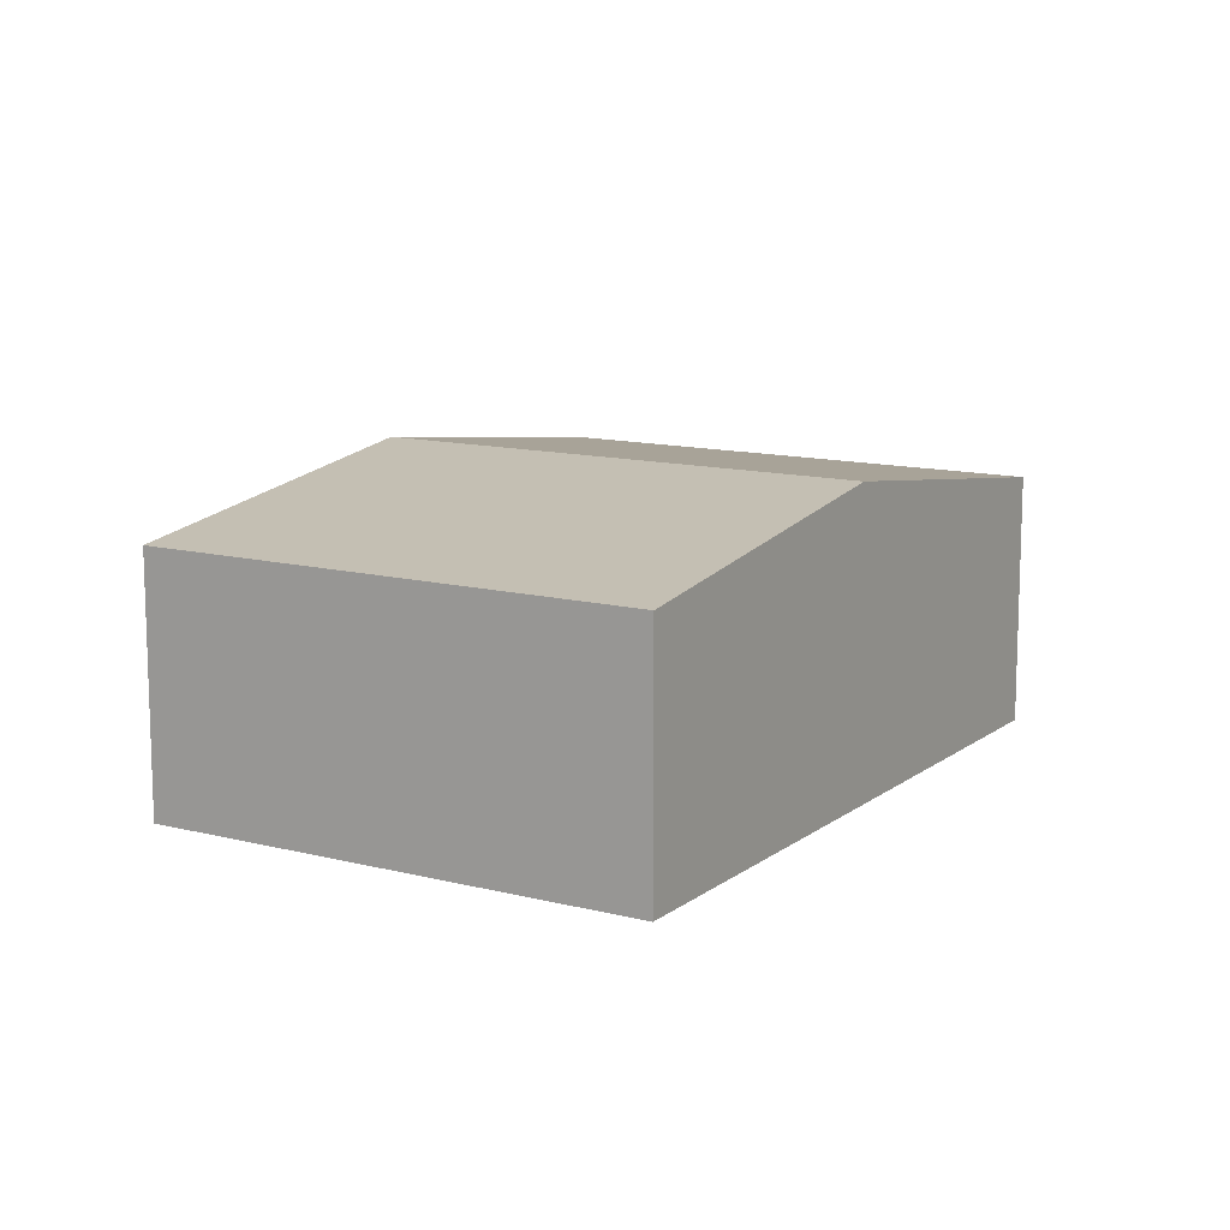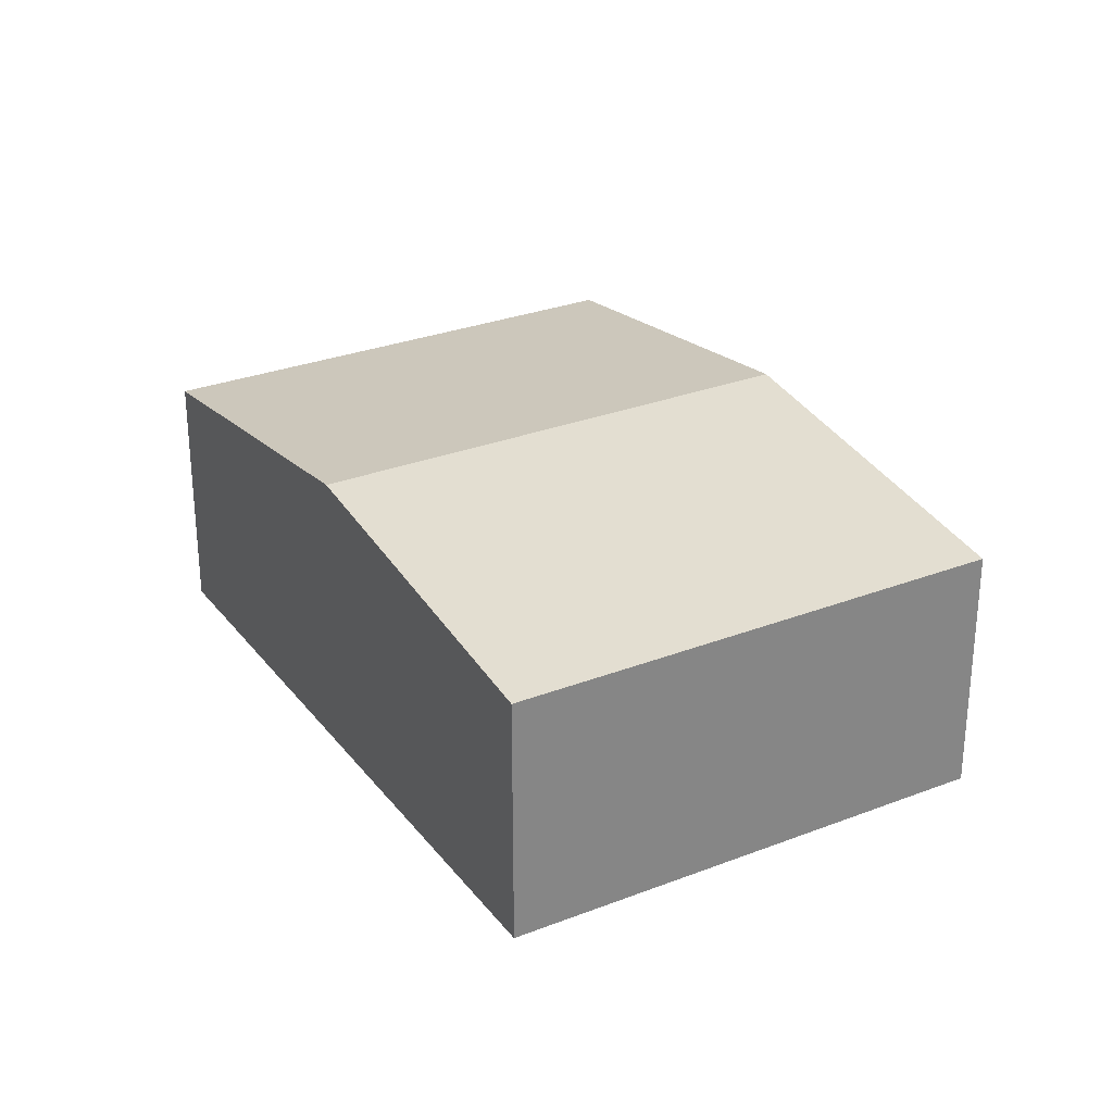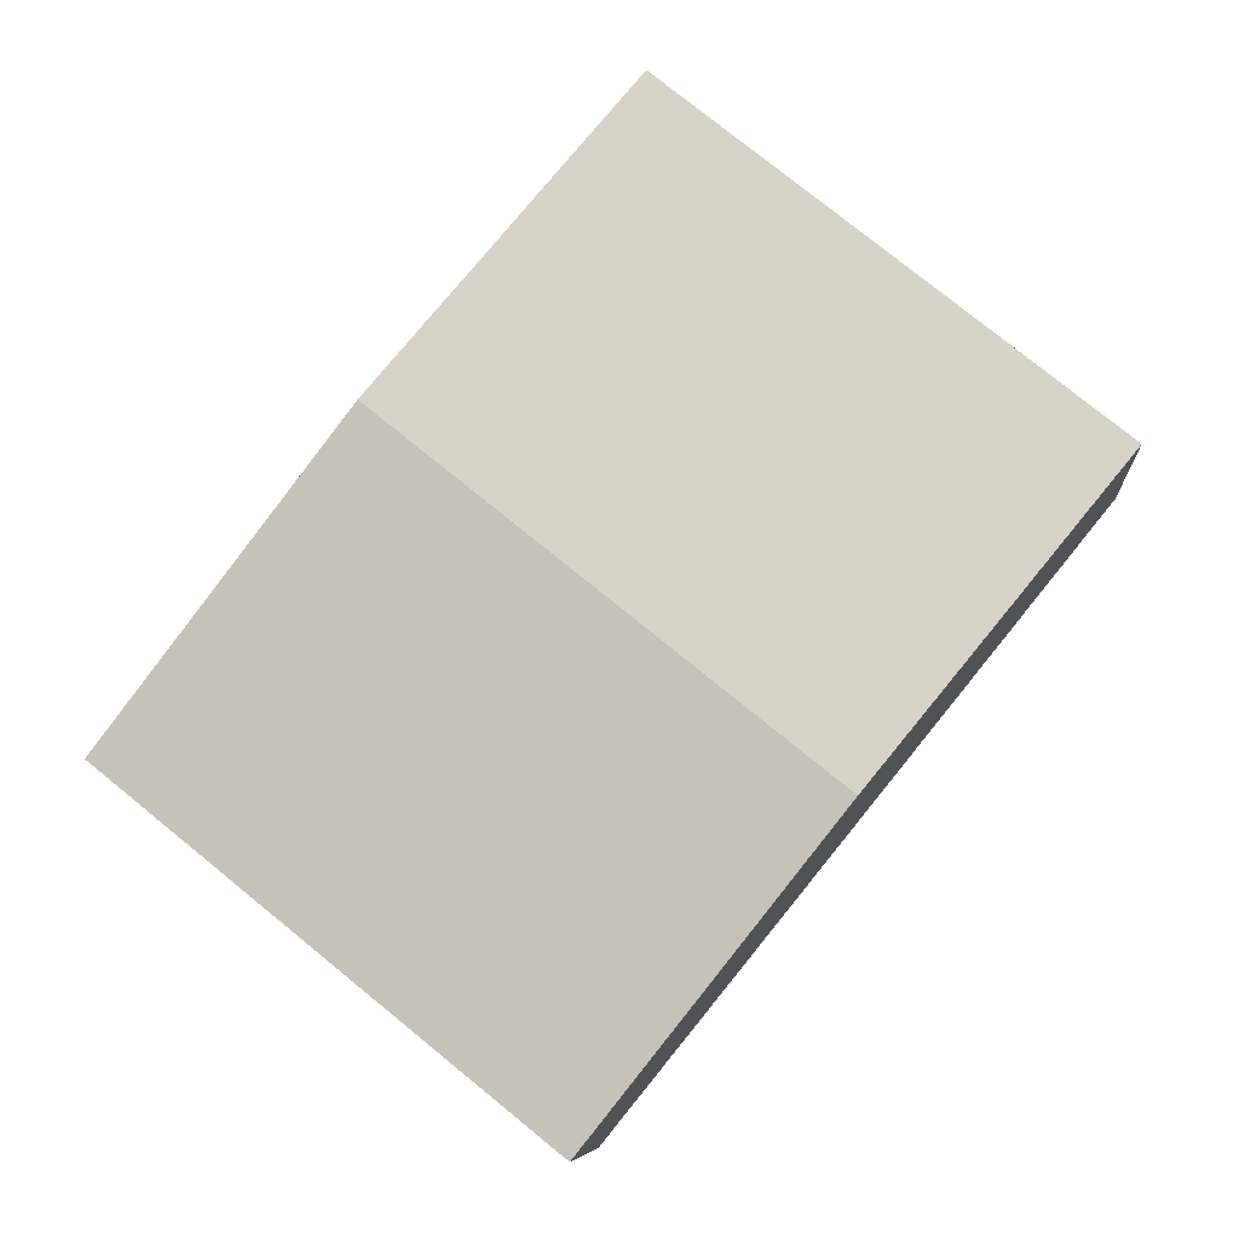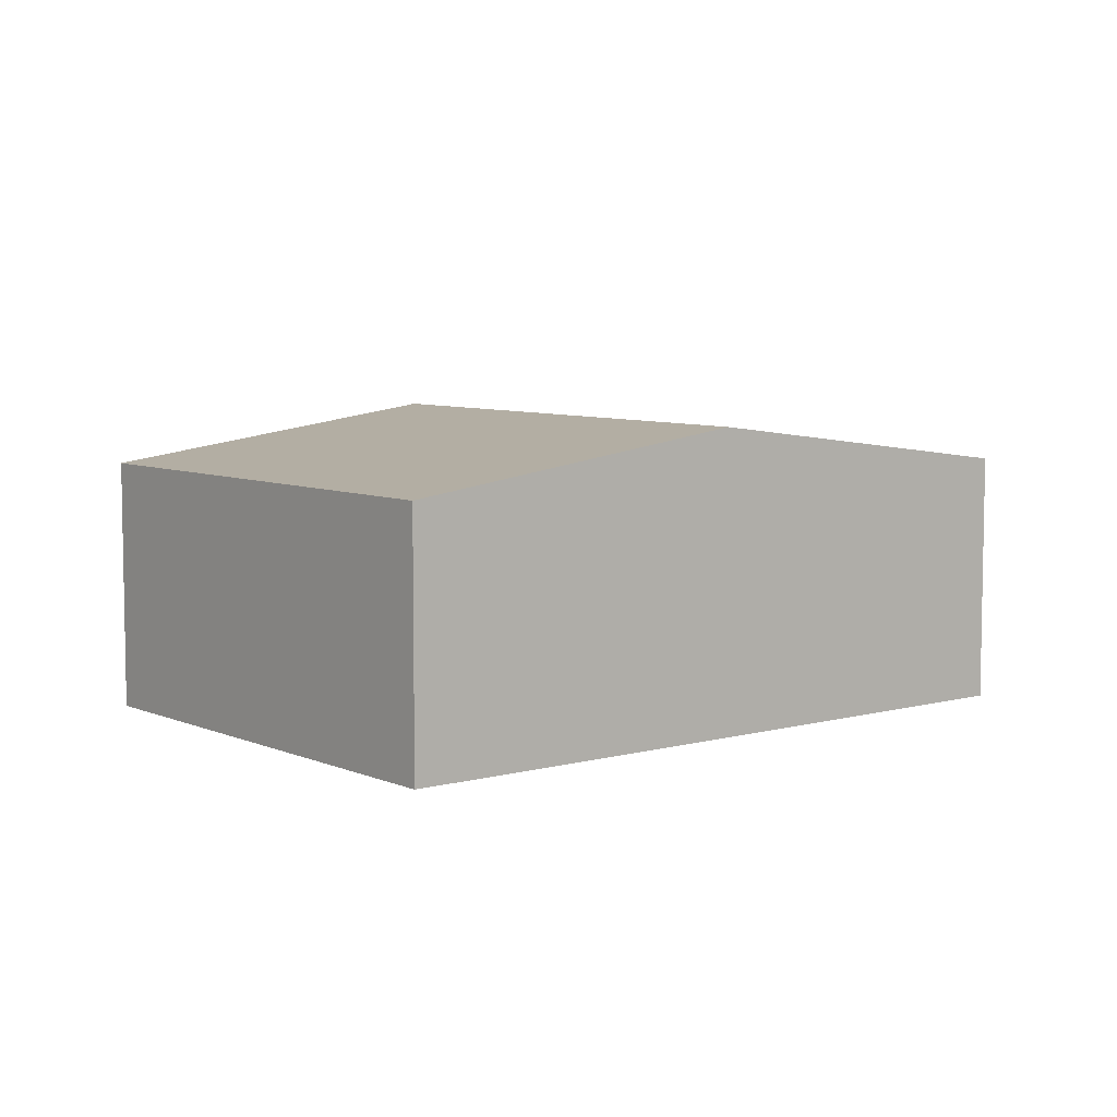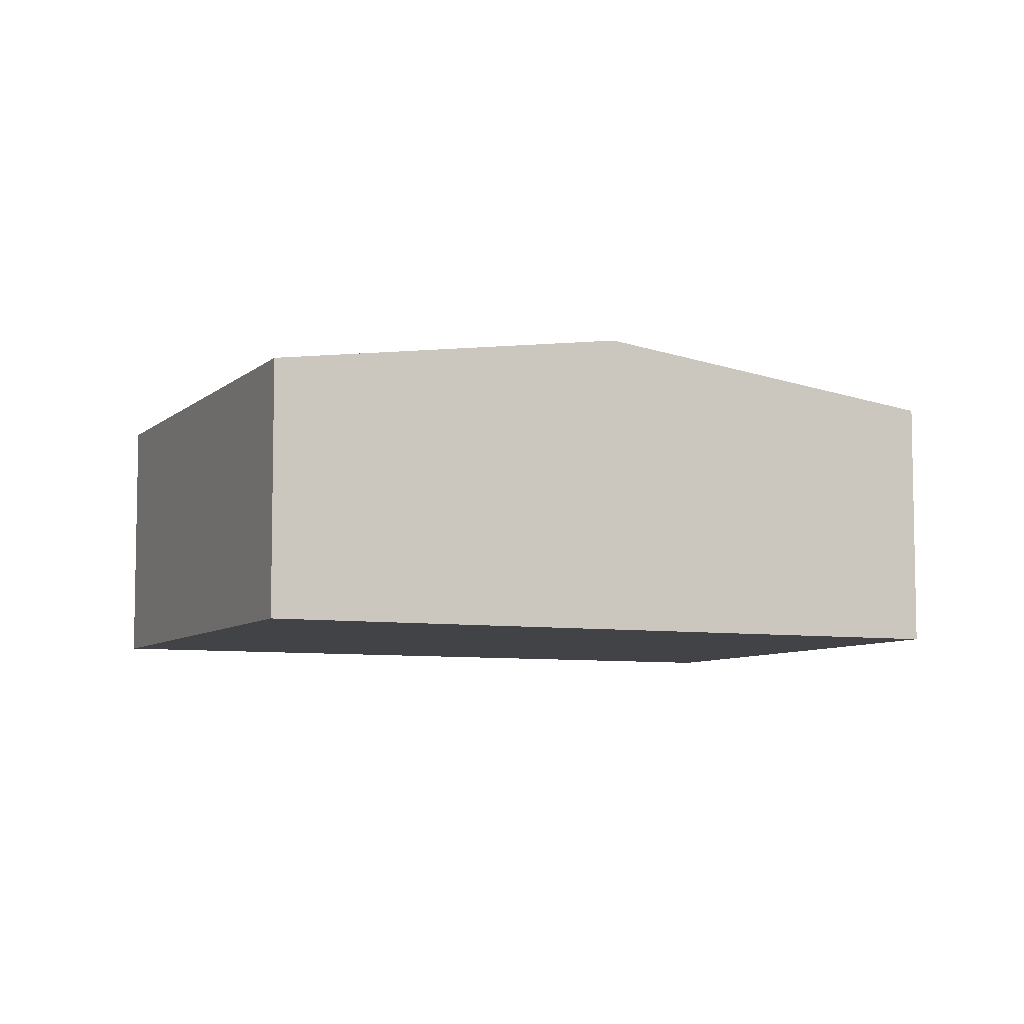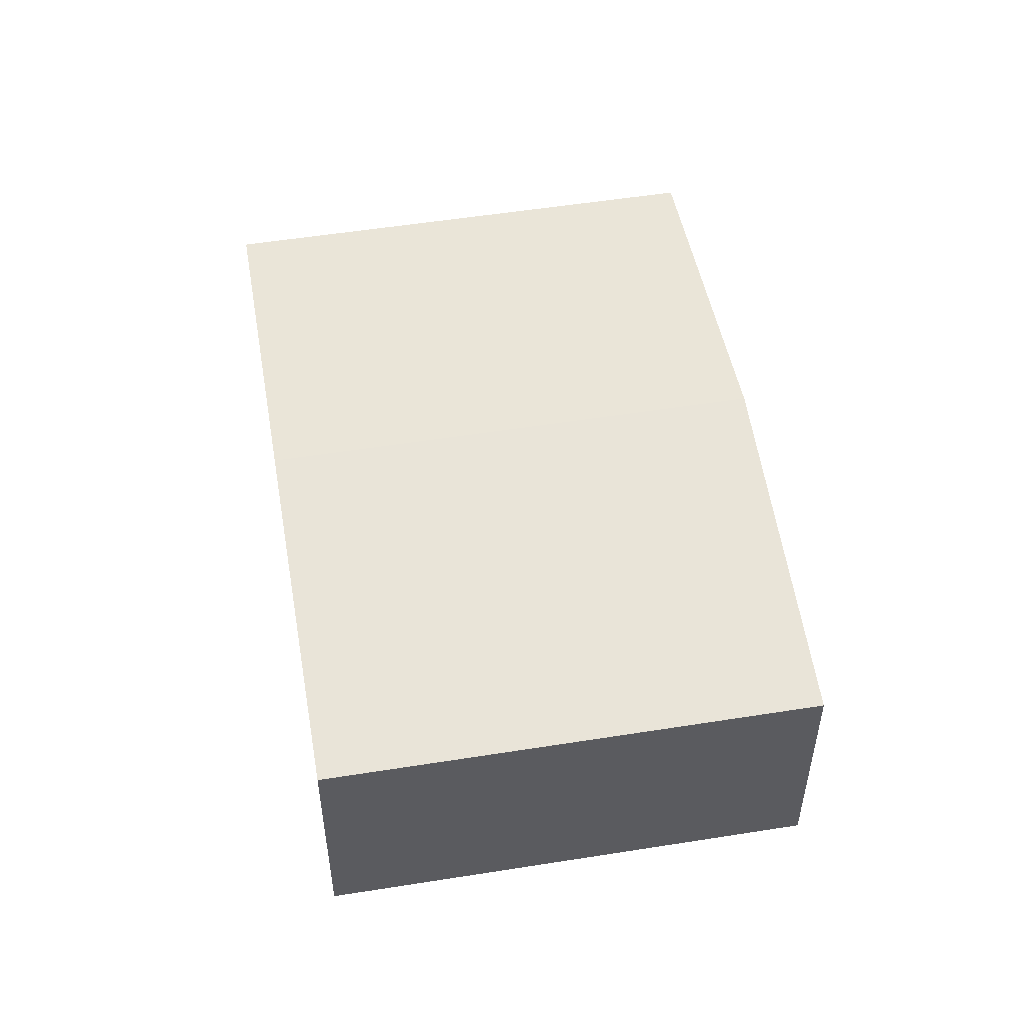
<metadata>
{"format":"obj","ext":"obj","renderer":"f3d","projection":"perspective","resolution":1024,"background":"white","views":[{"elev":12.4,"azim":-7.8,"up":"+Y"},{"elev":28.9,"azim":-69.0,"up":"+Y"},{"elev":-7.7,"azim":-175.2,"up":"+Z"},{"elev":6.9,"azim":12.2,"up":"+Y"},{"elev":-7.1,"azim":26.8,"up":"+Y"},{"elev":53.4,"azim":-48.6,"up":"+Y"}]}
</metadata>
<code>
v  1.635 2.123 -2.022
v  2.83 1.783 2.288
v  4.465 2.123 0.266
v  2.756 1.783 2.228
v  0 1.783 1.092e-16
v  6.099 1.783 -1.756
v  3.269 1.783 -4.044
v  0 0 0
v  2.756 -1.364e-16 2.228
v  2.83 -1.401e-16 2.288
v  4.465 -1.629e-17 0.266
v  6.099 1.075e-16 -1.756
v  3.269 2.476e-16 -4.044
v  1.635 1.238e-16 -2.022
g defaultobject
f 1 2 3
f 2 1 4
f 4 1 5
f 6 1 3
f 1 6 7
f 8 4 5
f 4 8 9
f 4 9 2
f 2 9 10
f 10 3 2
f 3 10 11
f 3 11 6
f 6 11 12
f 12 7 6
f 7 12 13
f 1 8 5
f 8 1 14
f 14 1 7
f 14 7 13
f 9 11 10
f 11 9 8
f 11 8 12
f 12 8 14
f 12 14 13

</code>
